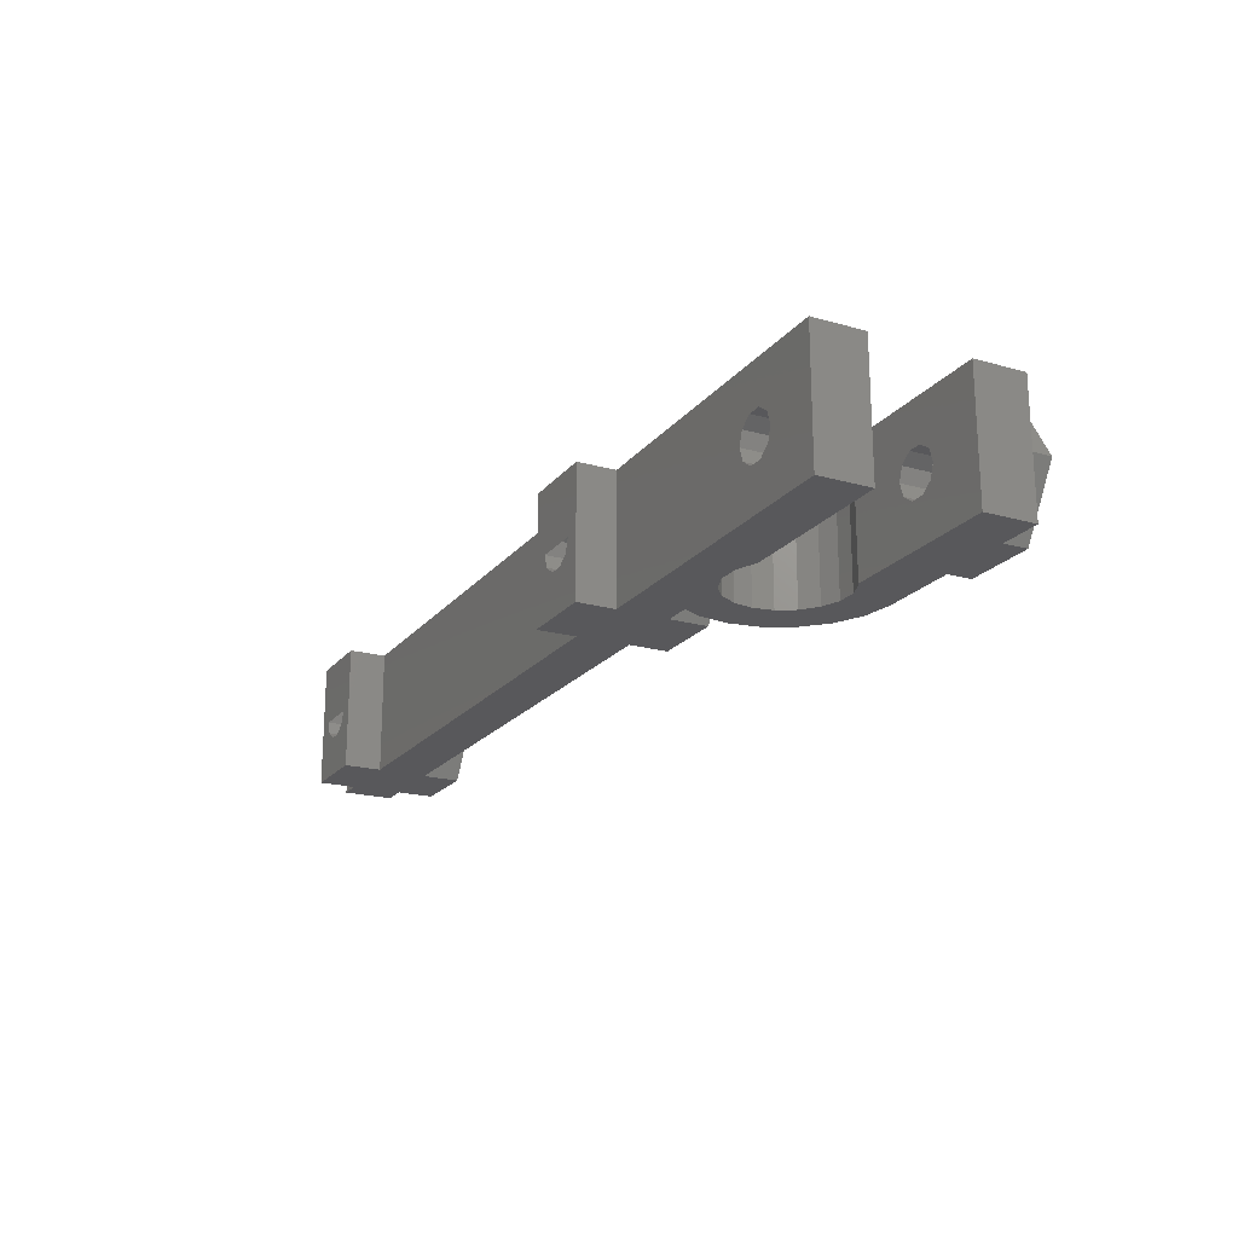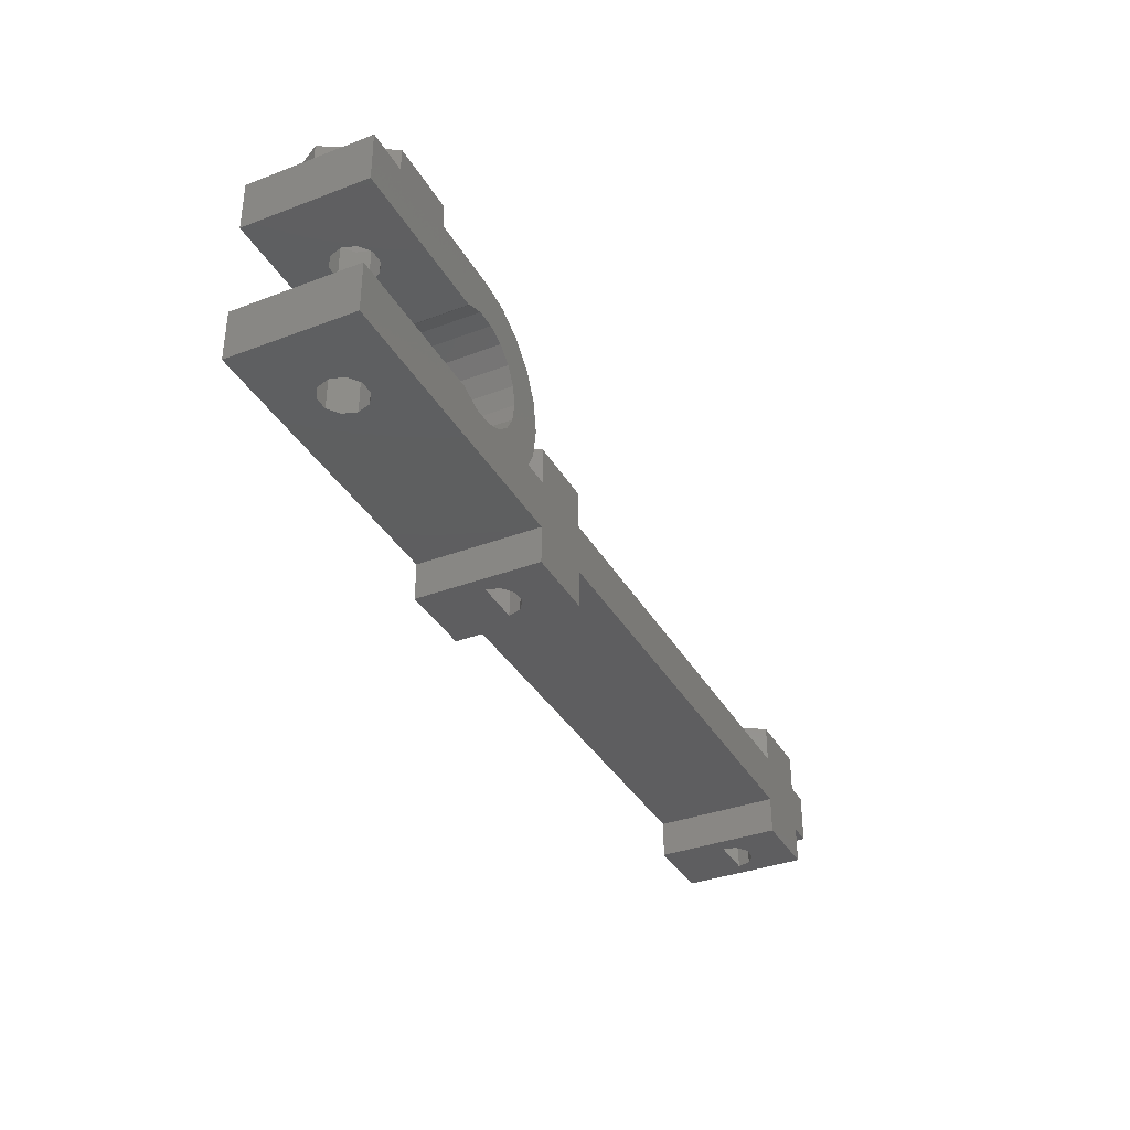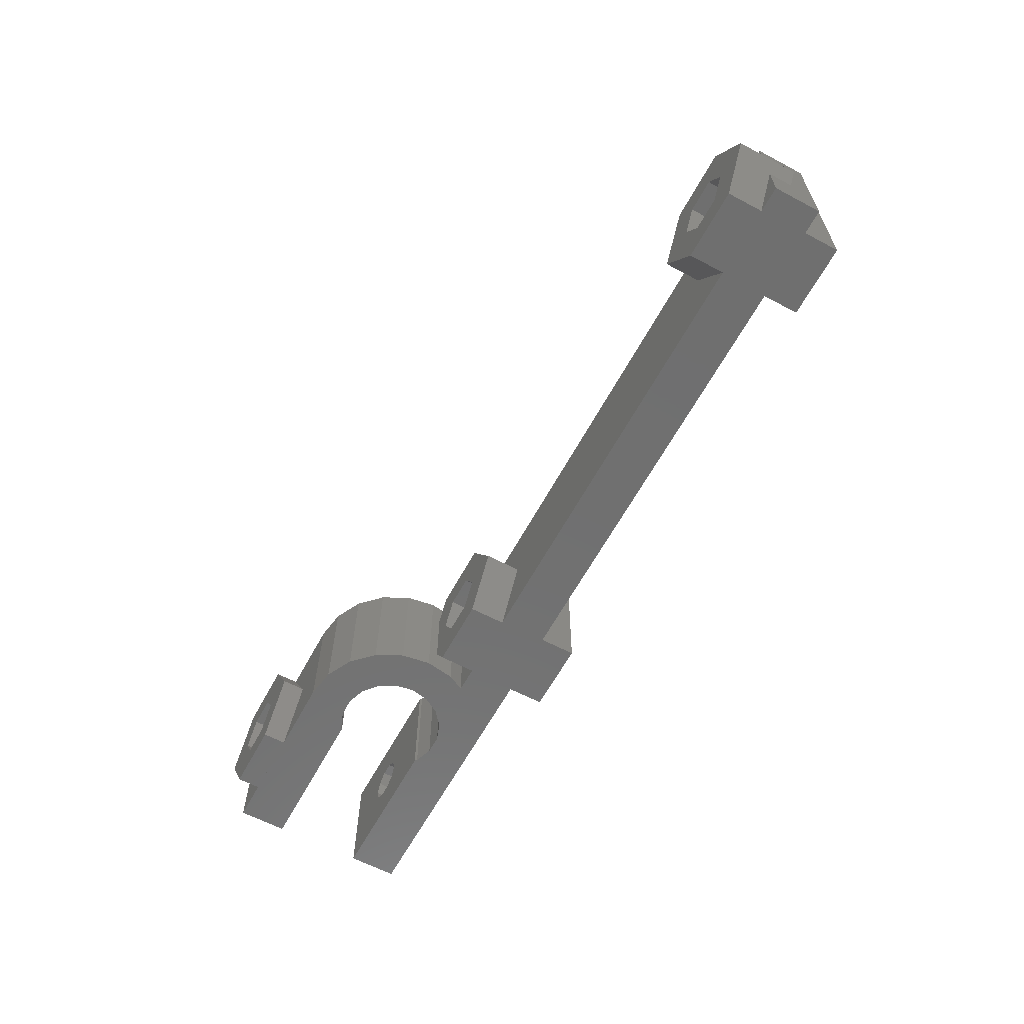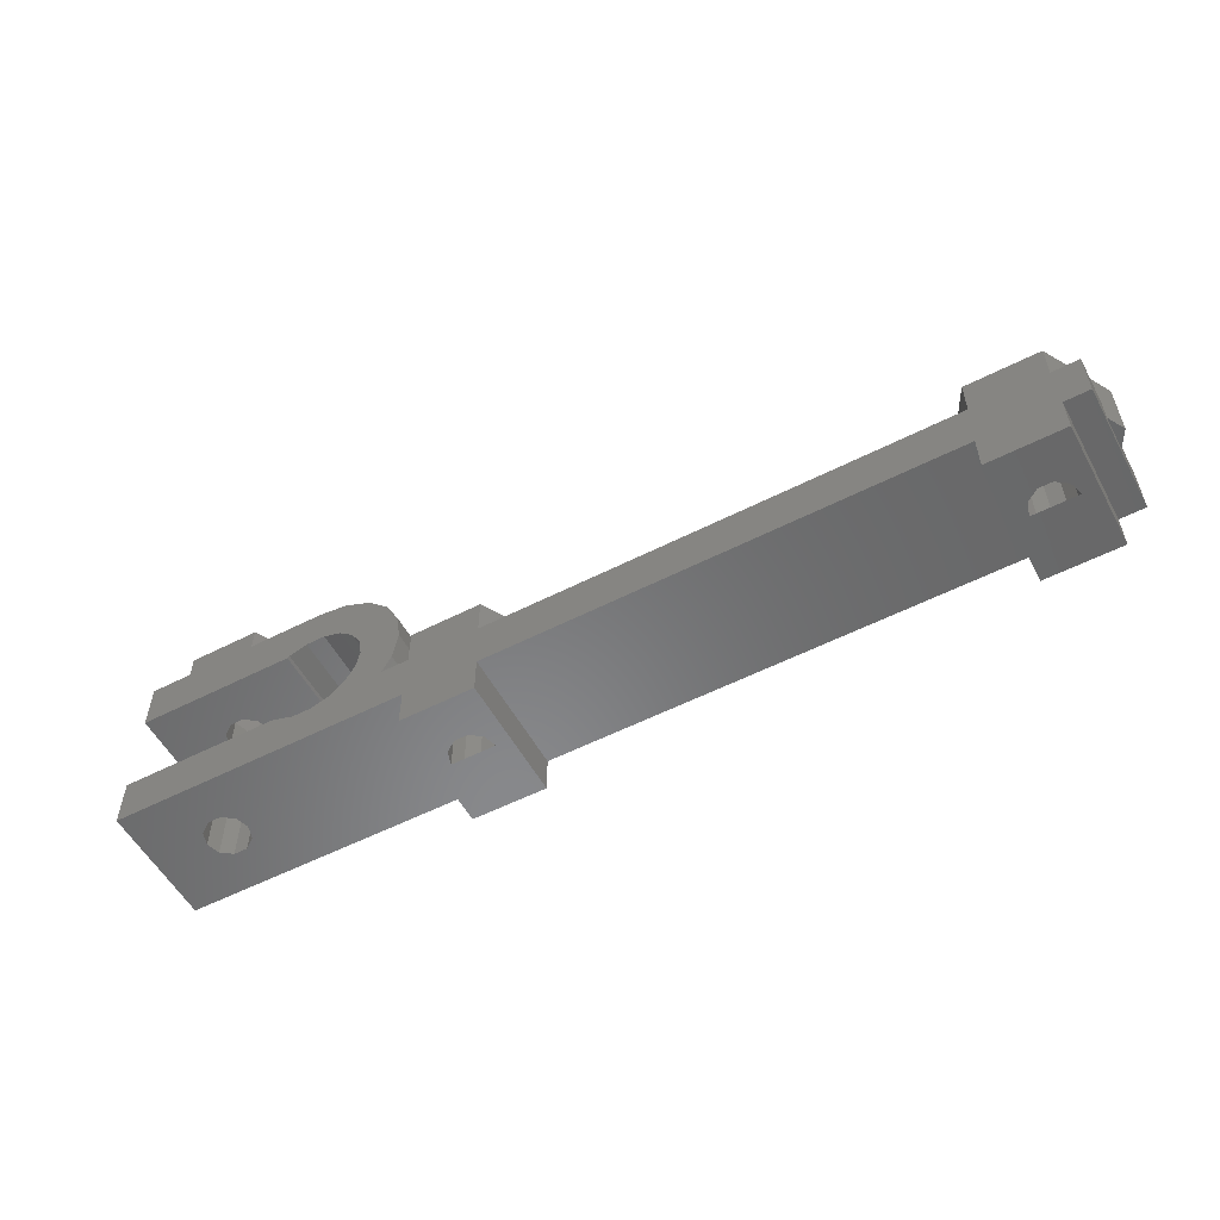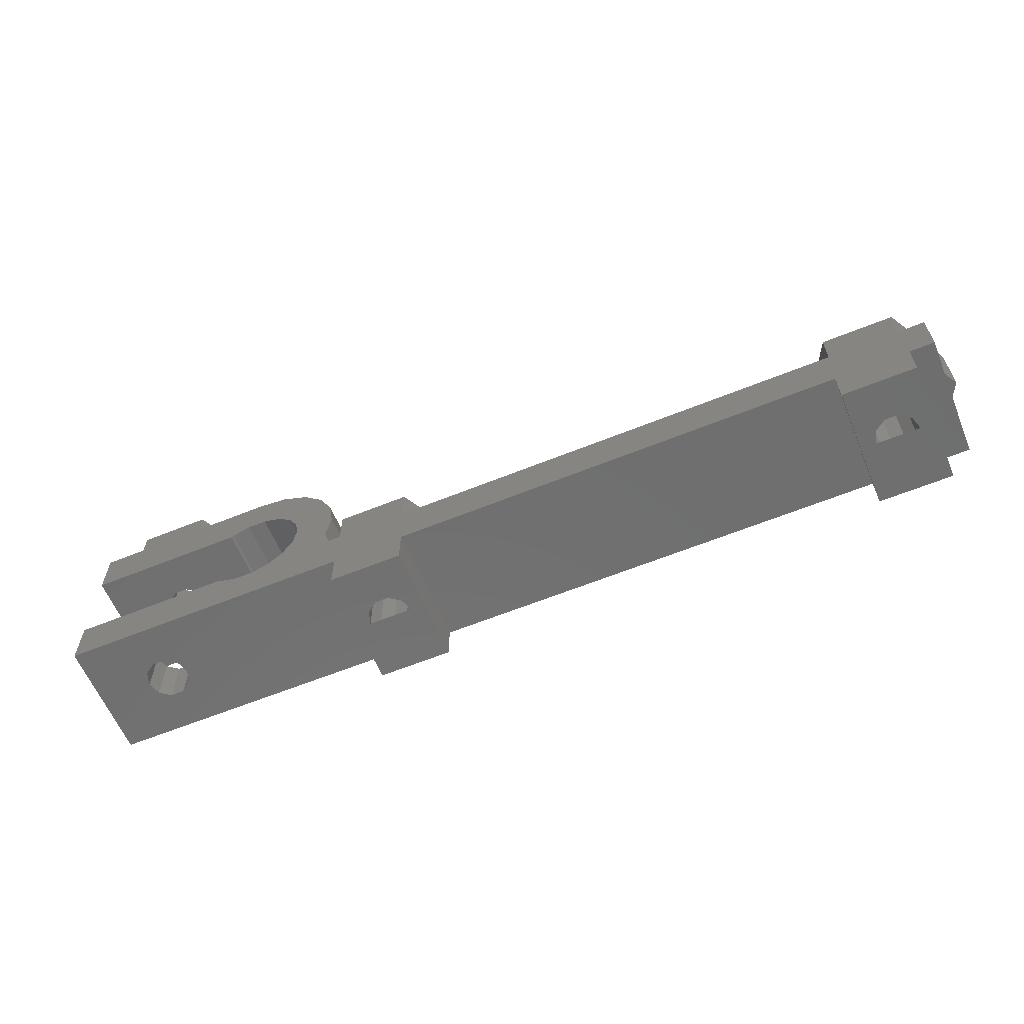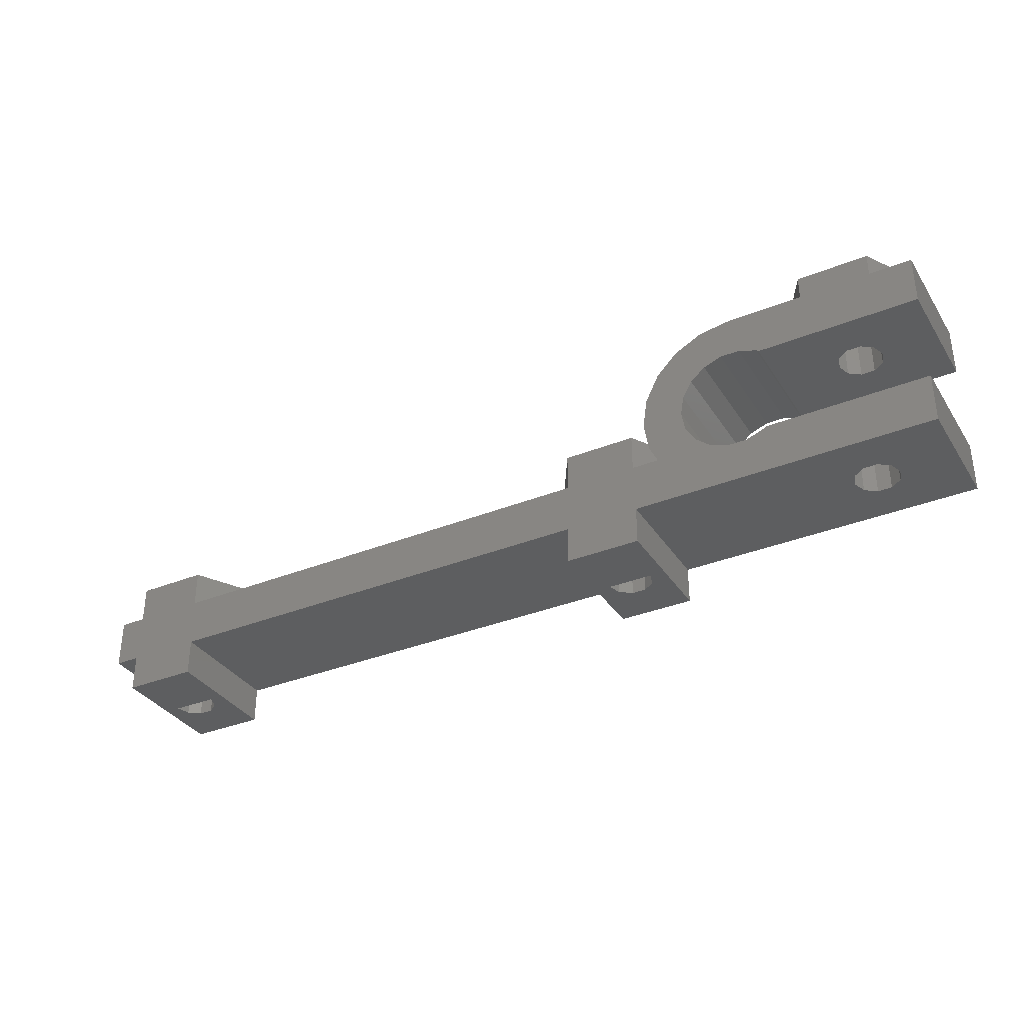
<metadata>
{"format":"stl","ext":"stl","renderer":"f3d","projection":"perspective","resolution":1024,"background":"white","views":[{"elev":-20.1,"azim":62.8,"up":"+Z"},{"elev":-35.9,"azim":116.4,"up":"+Y"},{"elev":-61.8,"azim":-118.3,"up":"+Z"},{"elev":-55.1,"azim":-151.7,"up":"+Y"},{"elev":-61.2,"azim":-157.5,"up":"+Y"},{"elev":-34.6,"azim":28.4,"up":"+Y"}]}
</metadata>
<code>
# stl→obj: 234 verts, 480 faces
v -52 2 6.334
v -52.77 2 5
v -52 2 3.666
v -52.77 7 5
v -52 4 3.666
v -49.88 7 0.003033
v -49.88 4 0.003033
v -52 4 6.334
v -49.88 4 9.997
v -49.88 7 9.997
v -52 4 0
v -52 0 10
v -52 4 10
v -52 0 0
v 1.09 4 0
v -44.12 4 0.003033
v -9.77 4 5
v -44.12 4 9.997
v -6.885 4 9.997
v 1.09 4 10
v -1.115 4 9.997
v 1.09 4 6.178
v -6.885 4 0.003033
v -41.23 4 5
v -1.115 4 0.003033
v 1.09 4 3.822
v -44.12 7 0.003033
v -48.33 7 7.295
v -44.12 7 9.997
v -44.35 7 5
v -41.23 7 5
v -49.65 7 5
v -48.33 7 2.705
v -45.67 7 7.295
v -45.67 7 2.705
v -50 0 0
v 0.3818 5.39 0
v 0 7.8 0
v 0.3818 10.21 0
v 1.49 12.38 0
v 3.215 14.11 0
v 5.39 15.22 0
v 4.353 10.69 0
v 7.8 15.6 0
v 10.23 11.55 0
v 23.3 15.6 0
v 10.05 11.7 0
v 5.55 11.7 0
v 8.581 12.23 0
v 7.019 12.23 0
v 3.571 9.339 0
v 3.3 7.8 0
v 3.571 6.261 0
v 4.353 4.907 0
v 23.3 4.05 0
v 10.05 3.903 0
v 10.23 4.05 0
v 5.55 3.903 0
v 7.019 3.368 0
v 8.581 3.368 0
v -7 0 0
v -1 -3 0
v -7 -3 0
v -1 0 0
v 23.3 0 0
v -44 0 0
v 23.3 11.55 0
v -44 -3 0
v -50 -3 0
v -44 0 10
v -7 0 10
v -50 0 10
v -44 -3 10
v -50 -3 10
v -1 0 10
v -7 -3 10
v -1 -3 10
v 23.3 0 10
v 7.019 3.368 10
v 5.55 3.903 10
v 1.49 12.38 10
v 0.3818 10.21 10
v 4.353 10.69 10
v 23.3 4.05 10
v 10.05 3.903 10
v 8.581 3.368 10
v 0.3818 5.39 10
v 4.353 4.907 10
v 0 7.8 10
v 3.571 9.339 10
v 3.571 6.261 10
v 8.581 12.23 10
v 23.3 15.6 10
v 7.019 12.23 10
v 10.05 11.7 10
v 23.3 11.55 10
v 5.39 15.22 10
v 3.215 14.11 10
v 7.8 15.6 10
v 3.3 7.8 10
v 5.55 11.7 10
v 10.23 11.55 10
v 10.23 4.05 10
v 0.3818 5.39 2.595
v -1.115 7 0.003033
v 0.1267 7 2.154
v -6.885 7 0.003033
v -9.77 7 5
v -6.885 7 9.997
v -1.115 7 9.997
v 0.1267 7 7.846
v 0.3818 5.39 7.404
v -48.33 4 7.295
v -49.65 4 5
v -48.33 4 2.705
v -45.67 4 7.295
v -44.35 4 5
v -45.67 4 2.705
v -48.46 -3 3.942
v -47.56 -3 3.288
v -48.8 -3 5
v -45.2 -3 5
v -45.54 -3 3.942
v -46.44 -3 3.288
v -5.456 -3 3.942
v -4.556 -3 3.288
v -5.8 -3 5
v -2.2 -3 5
v -2.544 -3 3.942
v -3.444 -3 3.288
v 16.44 0 3.288
v 15.2 0 5
v 15.54 0 3.942
v 17.56 0 3.288
v 15.54 0 6.058
v 16.44 0 6.712
v 18.46 0 6.058
v 18.8 0 5
v 18.46 0 3.942
v 17.56 0 6.712
v 16.44 4.05 3.288
v 18.46 4.05 3.942
v 17.56 4.05 3.288
v 15.54 4.05 3.942
v 18.8 4.05 5
v 18.46 4.05 6.058
v 17.56 4.05 6.712
v 15.54 4.05 6.058
v 16.44 4.05 6.712
v 15.2 4.05 5
v 16.44 11.55 6.712
v 17.56 11.55 6.712
v 15.2 11.55 5
v 15.54 11.55 6.058
v 18.46 11.55 6.058
v 18.8 11.55 5
v 18.46 11.55 3.942
v 17.56 11.55 3.288
v 16.44 11.55 3.288
v 15.54 11.55 3.942
v 22.77 15.6 5
v 19.89 15.6 0.003033
v 19.89 15.6 9.997
v 11.23 15.6 5
v 14.12 15.6 0.003033
v 14.12 15.6 9.997
v -5.325 7 7.295
v -2.675 7 7.295
v -1.35 7 5
v -6.65 7 5
v -5.325 7 2.705
v -2.675 7 2.705
v -47.56 4 6.712
v -46.44 4 6.712
v -45.54 4 3.942
v -47.56 4 3.288
v -48.46 4 3.942
v -48.8 4 5
v -46.44 4 3.288
v -45.2 4 5
v -45.54 4 6.058
v -48.46 4 6.058
v -47.56 -3 6.712
v -46.44 -3 6.712
v -48.46 -3 6.058
v -45.54 -3 6.058
v -5.456 4 3.942
v -5.8 4 5
v -4.556 4 3.288
v -3.444 4 3.288
v -2.544 4 3.942
v -2.2 4 5
v -4.556 -3 6.712
v -3.444 -3 6.712
v -5.456 -3 6.058
v -2.544 -3 6.058
v -2.544 4 6.058
v -5.456 4 6.058
v 15.2 14.5 5
v 15.54 14.5 6.058
v 15.54 14.5 3.942
v 16.44 14.5 3.288
v 17.56 14.5 3.288
v 18.46 14.5 3.942
v 18.8 14.5 5
v 18.46 14.5 6.058
v 17.56 14.5 6.712
v 16.44 14.5 6.712
v 11.23 17.5 5
v 14.12 17.5 9.997
v 14.12 17.5 0.003033
v 19.89 17.5 9.997
v 22.77 17.5 5
v 19.89 17.5 0.003033
v -5.325 4 7.295
v -6.65 4 5
v -5.325 4 2.705
v -2.675 4 7.295
v -1.35 4 5
v -2.675 4 2.705
v -4.556 4 6.712
v -3.444 4 6.712
v 15.68 14.5 7.295
v 19.65 14.5 5
v 18.32 14.5 2.705
v 15.68 14.5 2.705
v 14.35 14.5 5
v 18.32 14.5 7.295
v 15.68 17.5 7.295
v 19.65 17.5 5
v 14.35 17.5 5
v 15.68 17.5 2.705
v 18.32 17.5 7.295
v 18.32 17.5 2.705
f 1 2 3
f 2 4 3
f 5 4 6
f 3 4 5
f 5 6 7
f 2 1 4
f 4 1 8
f 4 8 9
f 4 9 10
f 5 11 3
f 8 12 13
f 1 12 8
f 14 12 3
f 14 3 11
f 3 12 1
f 11 7 15
f 11 5 7
f 7 16 15
f 17 18 19
f 9 8 13
f 9 13 18
f 18 13 20
f 21 20 22
f 19 20 21
f 18 20 19
f 23 18 17
f 23 24 18
f 16 23 15
f 23 25 15
f 26 15 25
f 24 23 16
f 7 6 16
f 16 6 27
f 4 10 6
f 28 10 29
f 30 29 31
f 6 31 27
f 6 10 32
f 6 32 33
f 28 29 34
f 6 35 31
f 35 30 31
f 34 29 30
f 32 10 28
f 35 6 33
f 10 9 18
f 29 10 18
f 14 11 36
f 36 11 15
f 15 37 38
f 15 38 39
f 15 39 40
f 15 40 41
f 15 41 42
f 43 42 44
f 45 44 46
f 47 44 45
f 43 44 48
f 49 44 47
f 50 44 49
f 48 44 50
f 51 42 43
f 52 15 51
f 15 42 51
f 53 15 52
f 54 15 53
f 55 56 57
f 15 54 58
f 15 58 36
f 58 59 36
f 59 60 36
f 60 55 36
f 61 62 63
f 56 55 60
f 64 55 65
f 36 55 66
f 45 46 67
f 64 62 61
f 64 61 55
f 68 36 66
f 61 66 55
f 36 68 69
f 70 71 13
f 13 12 72
f 73 13 72
f 74 73 72
f 73 70 13
f 71 75 13
f 76 77 71
f 77 75 71
f 75 78 13
f 79 80 13
f 80 20 13
f 81 82 83
f 78 84 85
f 78 85 86
f 78 79 13
f 78 86 79
f 87 20 88
f 82 89 90
f 89 87 91
f 92 93 94
f 95 96 92
f 97 98 99
f 96 93 92
f 81 94 93
f 93 99 98
f 93 98 81
f 89 91 100
f 90 83 82
f 100 90 89
f 88 91 87
f 81 83 101
f 102 96 95
f 81 101 94
f 103 85 84
f 80 88 20
f 12 14 36
f 72 12 36
f 37 15 104
f 104 15 26
f 26 25 105
f 104 26 105
f 106 104 105
f 23 107 25
f 25 107 105
f 17 108 23
f 23 108 107
f 17 19 108
f 108 19 109
f 109 19 21
f 110 109 21
f 110 21 22
f 111 110 112
f 112 110 22
f 112 22 87
f 87 22 20
f 29 18 24
f 31 29 24
f 24 16 27
f 31 24 27
f 32 28 113
f 114 32 113
f 115 33 32
f 114 115 32
f 34 116 28
f 28 116 113
f 30 117 34
f 34 117 116
f 30 35 117
f 117 35 118
f 118 35 33
f 115 118 33
f 69 74 36
f 36 74 72
f 119 69 68
f 120 119 68
f 121 69 119
f 74 69 121
f 73 122 68
f 73 74 122
f 122 123 68
f 124 120 68
f 123 124 68
f 121 122 74
f 73 68 66
f 70 73 66
f 70 66 61
f 71 70 61
f 63 76 61
f 61 76 71
f 125 63 62
f 126 125 62
f 127 63 125
f 76 63 127
f 77 128 62
f 77 76 128
f 128 129 62
f 130 126 62
f 129 130 62
f 127 128 76
f 77 62 64
f 75 77 64
f 75 64 65
f 131 75 65
f 132 75 133
f 134 131 65
f 135 75 132
f 136 75 135
f 78 75 136
f 78 137 65
f 137 138 65
f 138 139 65
f 139 134 65
f 133 75 131
f 136 140 78
f 140 137 78
f 78 65 55
f 84 78 55
f 141 55 57
f 142 55 143
f 103 144 57
f 144 141 57
f 84 55 142
f 84 142 145
f 84 145 146
f 84 146 147
f 84 147 103
f 148 103 149
f 149 103 147
f 150 103 148
f 103 150 144
f 143 55 141
f 103 57 85
f 85 57 56
f 85 56 86
f 86 56 60
f 86 60 79
f 79 60 59
f 79 59 80
f 80 59 58
f 80 58 88
f 88 58 54
f 91 88 54
f 53 91 54
f 100 91 53
f 52 100 53
f 51 90 100
f 52 51 100
f 43 83 90
f 51 43 90
f 48 101 83
f 43 48 83
f 50 94 101
f 48 50 101
f 49 92 94
f 50 49 94
f 47 95 92
f 49 47 92
f 45 102 95
f 47 45 95
f 151 96 102
f 151 152 96
f 45 153 102
f 154 151 102
f 155 156 67
f 155 96 152
f 67 96 155
f 67 156 157
f 45 67 158
f 45 158 159
f 45 160 153
f 45 159 160
f 153 154 102
f 157 158 67
f 96 67 46
f 93 96 46
f 161 46 162
f 163 99 93
f 44 99 164
f 44 164 165
f 44 165 46
f 165 162 46
f 46 161 93
f 166 99 163
f 161 163 93
f 164 99 166
f 42 97 44
f 44 97 99
f 41 98 42
f 42 98 97
f 40 81 41
f 41 81 98
f 39 82 40
f 40 82 81
f 38 89 39
f 39 89 82
f 111 89 106
f 38 37 106
f 38 106 89
f 89 111 112
f 89 112 87
f 106 37 104
f 108 109 107
f 167 109 110
f 168 110 111
f 169 111 106
f 107 106 105
f 107 109 170
f 107 170 171
f 168 111 169
f 107 172 106
f 172 169 106
f 170 109 167
f 172 107 171
f 167 110 168
f 173 113 174
f 175 117 118
f 176 118 115
f 177 115 114
f 178 177 114
f 179 118 176
f 175 118 179
f 180 117 175
f 181 117 180
f 116 117 181
f 116 181 174
f 116 174 113
f 182 113 173
f 113 182 114
f 182 178 114
f 176 115 177
f 119 177 178
f 121 119 178
f 120 176 177
f 119 120 177
f 124 179 176
f 120 124 176
f 123 175 179
f 124 123 179
f 180 175 122
f 122 175 123
f 183 184 185
f 185 184 186
f 185 186 122
f 185 122 121
f 180 122 181
f 181 122 186
f 178 182 185
f 121 178 185
f 125 187 188
f 127 125 188
f 126 189 187
f 125 126 187
f 130 190 189
f 126 130 189
f 129 191 190
f 130 129 190
f 192 191 128
f 128 191 129
f 193 194 195
f 195 194 196
f 195 196 128
f 195 128 127
f 192 128 197
f 197 128 196
f 188 198 195
f 127 188 195
f 131 141 144
f 133 131 144
f 133 144 150
f 132 133 150
f 134 143 141
f 131 134 141
f 139 142 143
f 134 139 143
f 145 142 138
f 138 142 139
f 145 138 146
f 146 138 137
f 146 137 147
f 147 137 140
f 147 140 149
f 149 140 136
f 149 136 148
f 148 136 135
f 150 148 135
f 132 150 135
f 199 200 154
f 153 199 154
f 160 201 199
f 153 160 199
f 159 202 201
f 160 159 201
f 158 203 202
f 159 158 202
f 157 204 203
f 158 157 203
f 205 204 156
f 156 204 157
f 205 156 206
f 206 156 155
f 206 155 207
f 207 155 152
f 207 152 208
f 208 152 151
f 208 151 200
f 200 151 154
f 164 166 209
f 209 166 210
f 164 209 165
f 165 209 211
f 210 166 163
f 212 210 163
f 212 163 161
f 213 212 161
f 161 162 214
f 213 161 214
f 165 211 162
f 162 211 214
f 170 167 215
f 216 170 215
f 217 171 170
f 216 217 170
f 168 218 167
f 167 218 215
f 169 219 168
f 168 219 218
f 169 172 219
f 219 172 220
f 220 172 171
f 217 220 171
f 173 183 182
f 182 183 185
f 174 184 173
f 173 184 183
f 181 186 174
f 174 186 184
f 221 215 222
f 191 219 220
f 189 220 217
f 187 217 216
f 188 187 216
f 190 220 189
f 191 220 190
f 192 219 191
f 197 219 192
f 218 219 197
f 218 197 222
f 218 222 215
f 198 215 221
f 215 198 216
f 198 188 216
f 189 217 187
f 221 193 198
f 198 193 195
f 197 196 222
f 222 196 194
f 222 194 221
f 221 194 193
f 208 223 207
f 204 224 225
f 202 225 226
f 201 226 227
f 199 201 227
f 203 225 202
f 204 225 203
f 205 224 204
f 206 224 205
f 228 224 206
f 228 206 207
f 228 207 223
f 200 223 208
f 223 200 227
f 200 199 227
f 202 226 201
f 209 210 211
f 229 210 212
f 230 212 213
f 211 213 214
f 211 210 231
f 211 231 232
f 229 212 233
f 211 234 213
f 234 230 213
f 233 212 230
f 231 210 229
f 234 211 232
f 233 228 229
f 229 228 223
f 231 229 223
f 227 231 223
f 226 232 231
f 227 226 231
f 225 234 232
f 226 225 232
f 230 234 224
f 224 234 225
f 230 224 233
f 233 224 228

</code>
